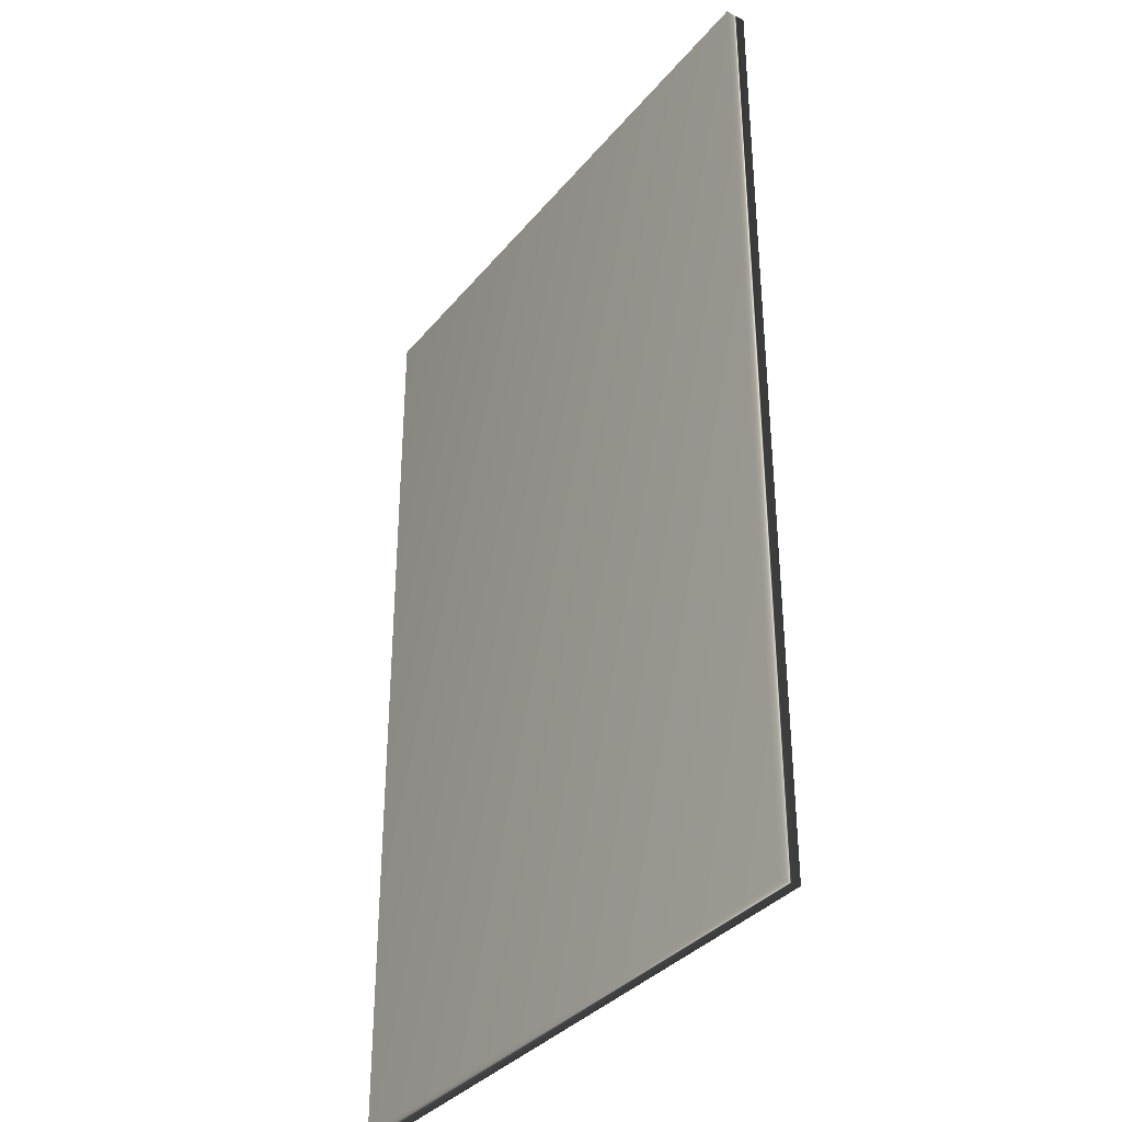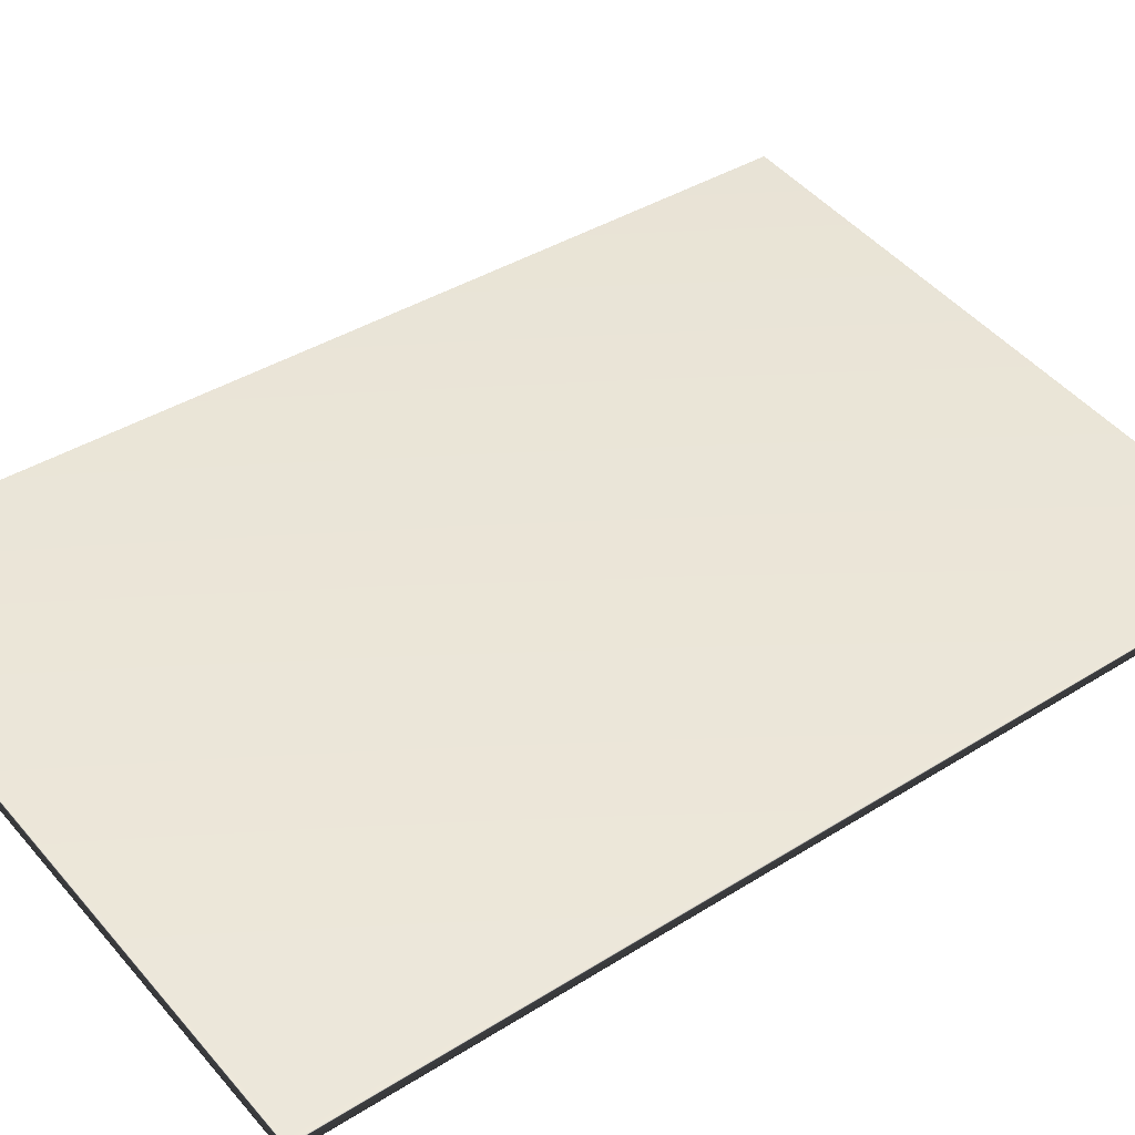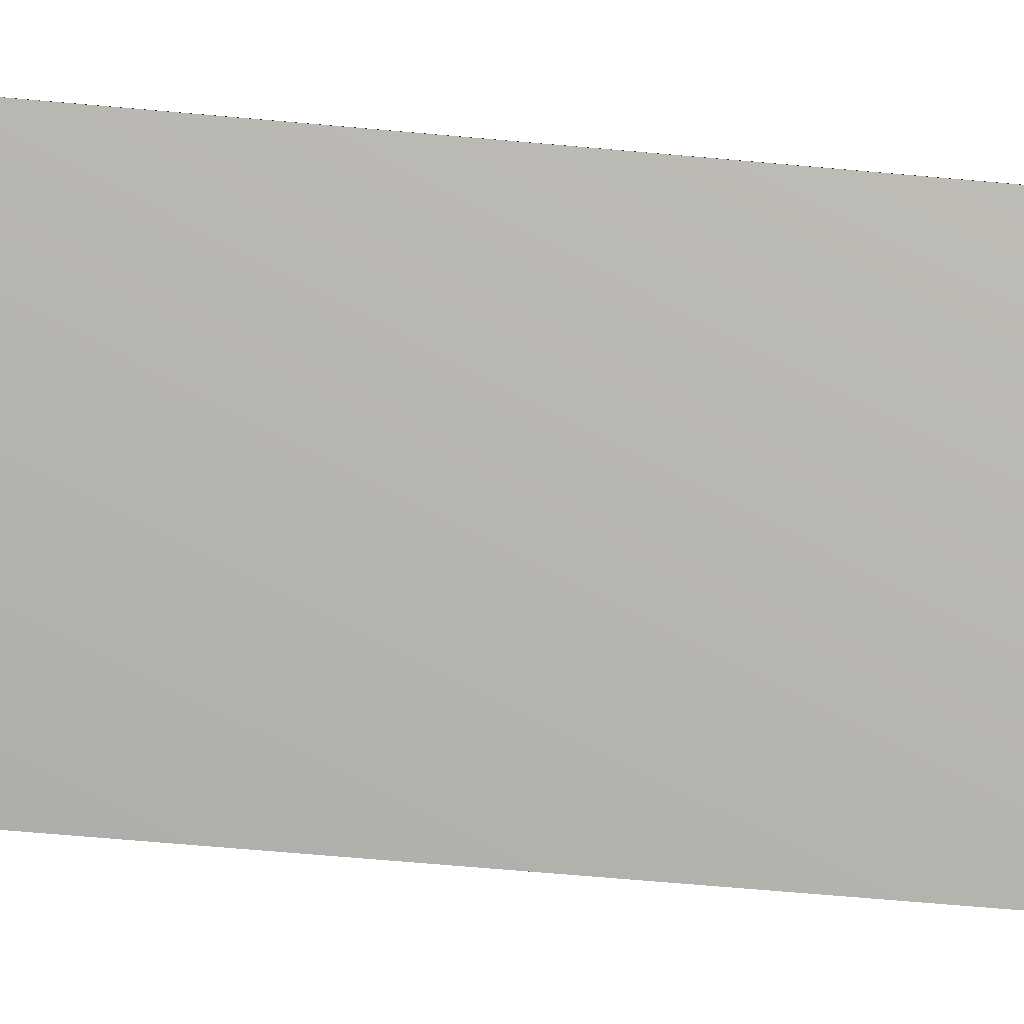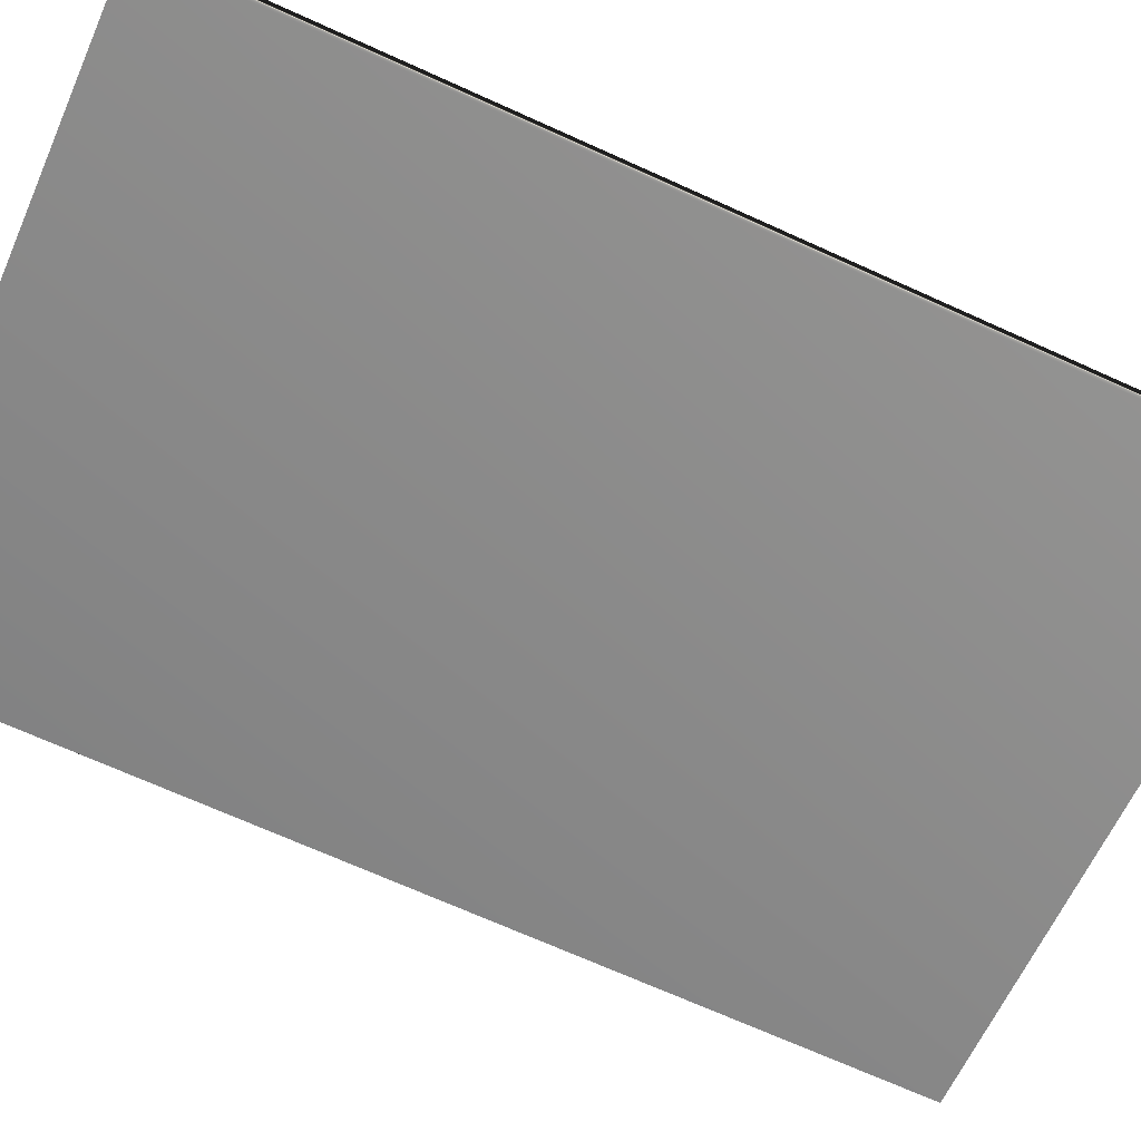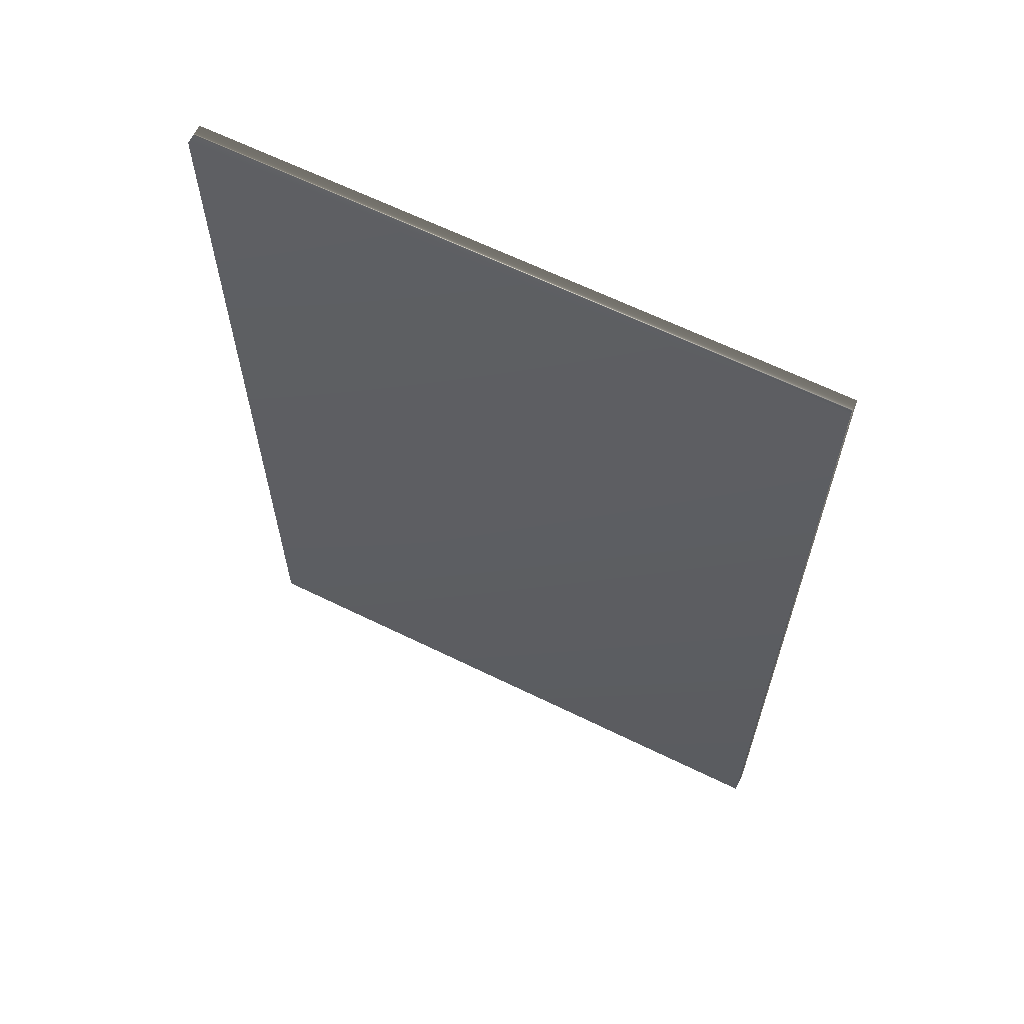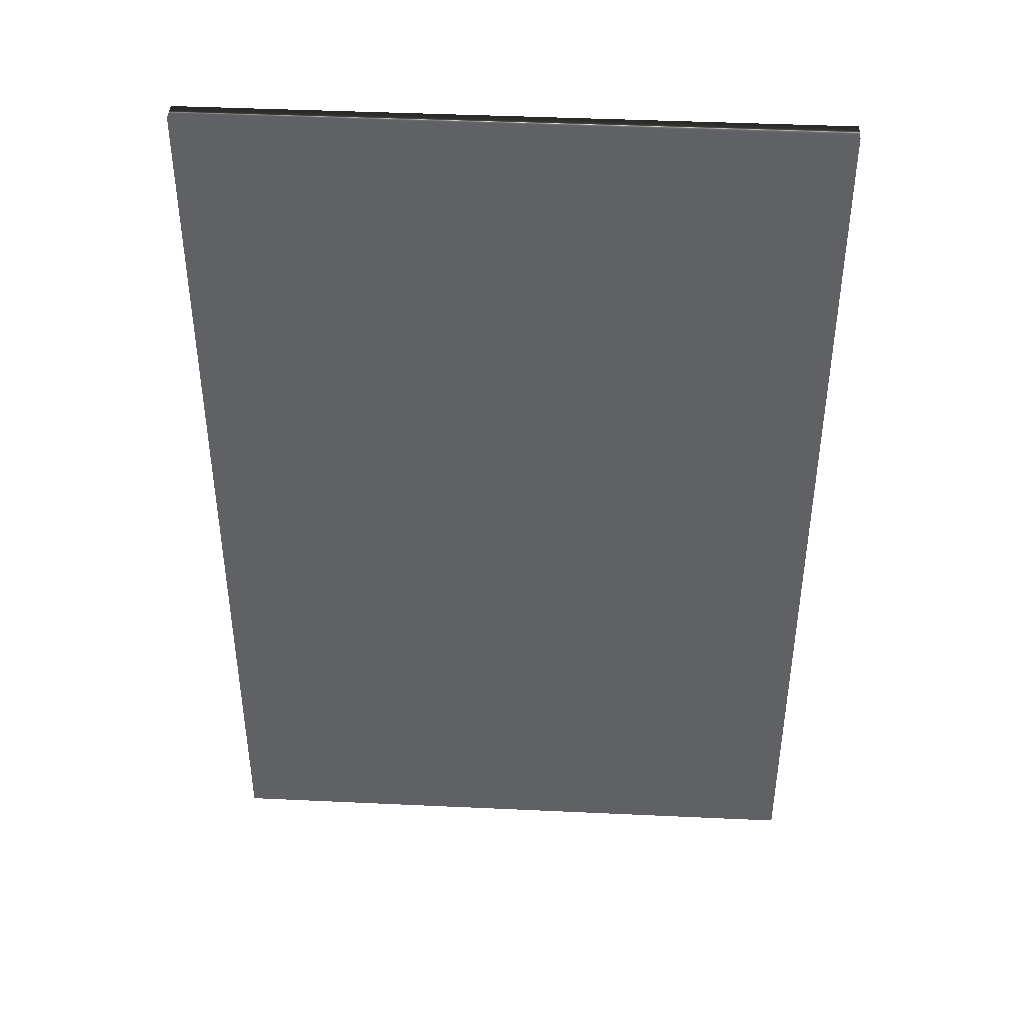
<metadata>
{"format":"obj","ext":"obj","renderer":"f3d","projection":"perspective","resolution":1024,"background":"white","views":[{"elev":-34.9,"azim":64.1,"up":"+Y"},{"elev":38.1,"azim":51.2,"up":"+Z"},{"elev":-73.4,"azim":-94.9,"up":"+Z"},{"elev":-70.9,"azim":65.8,"up":"+Z"},{"elev":64.1,"azim":-146.1,"up":"+Y"},{"elev":42.4,"azim":10.8,"up":"+Y"}]}
</metadata>
<code>
v -54.96 7.167 62.75
v -54.96 3.25 62.75
v -54.97 7.167 62.67
v -54.97 3.25 62.67
v -57.51 3.25 63.01
v -57.51 7.167 63.01
v -57.5 7.167 63.09
v -57.5 3.25 63.09
f 1 2 3
f 3 2 4
f 5 6 4
f 4 6 3
f 7 1 6
f 6 1 3
f 8 5 2
f 2 5 4
f 2 1 8
f 8 1 7
f 8 7 5
f 5 7 6

</code>
